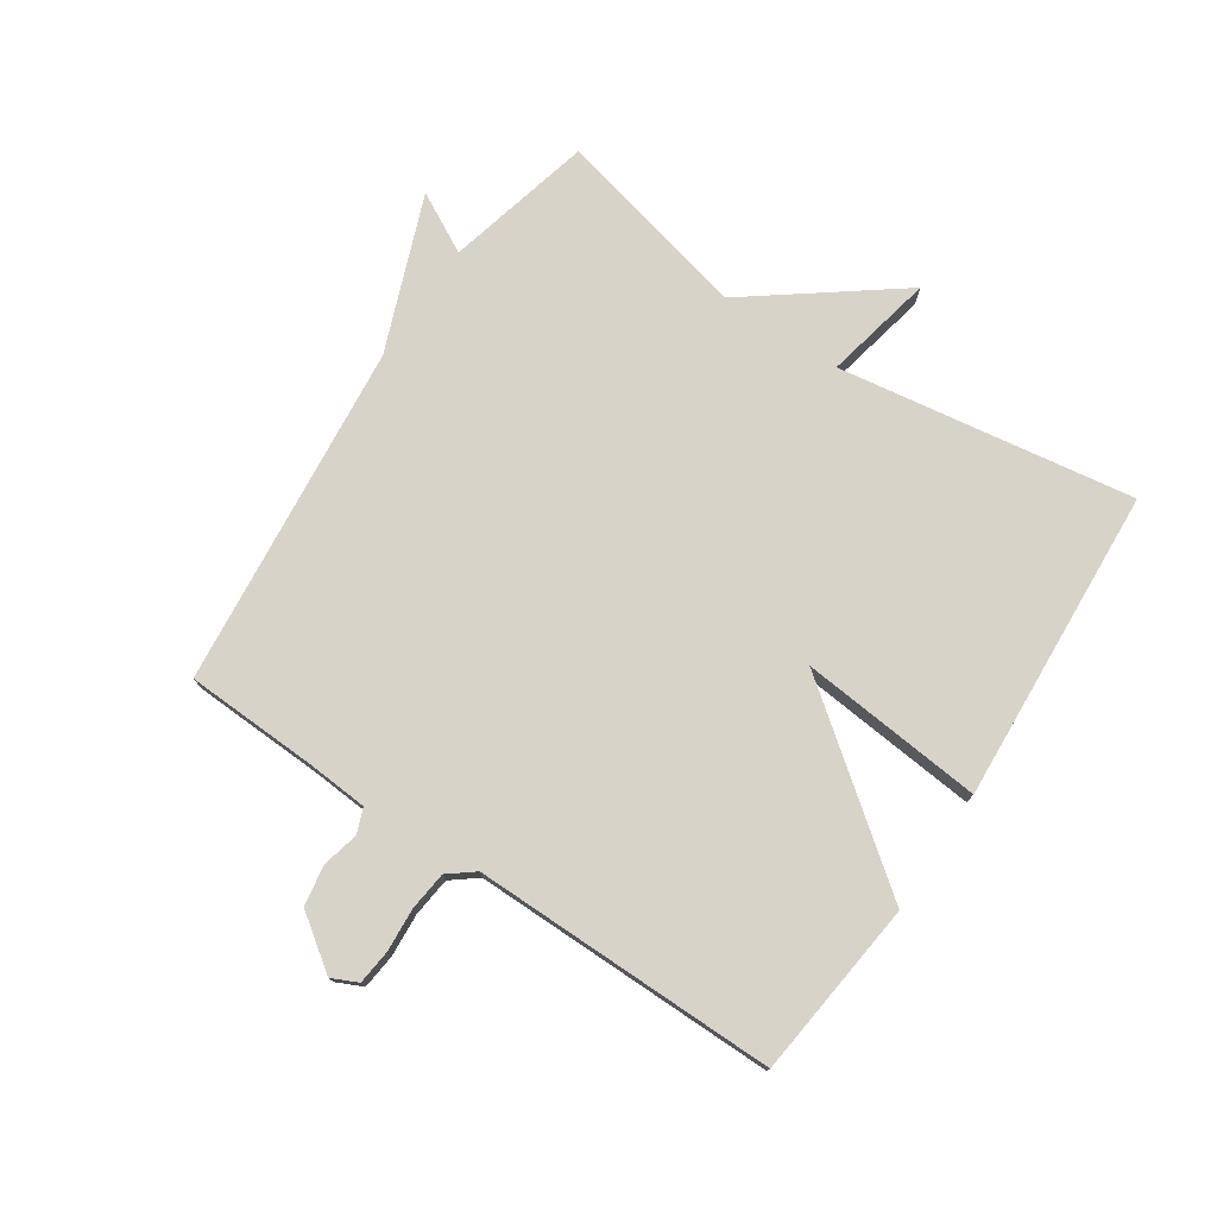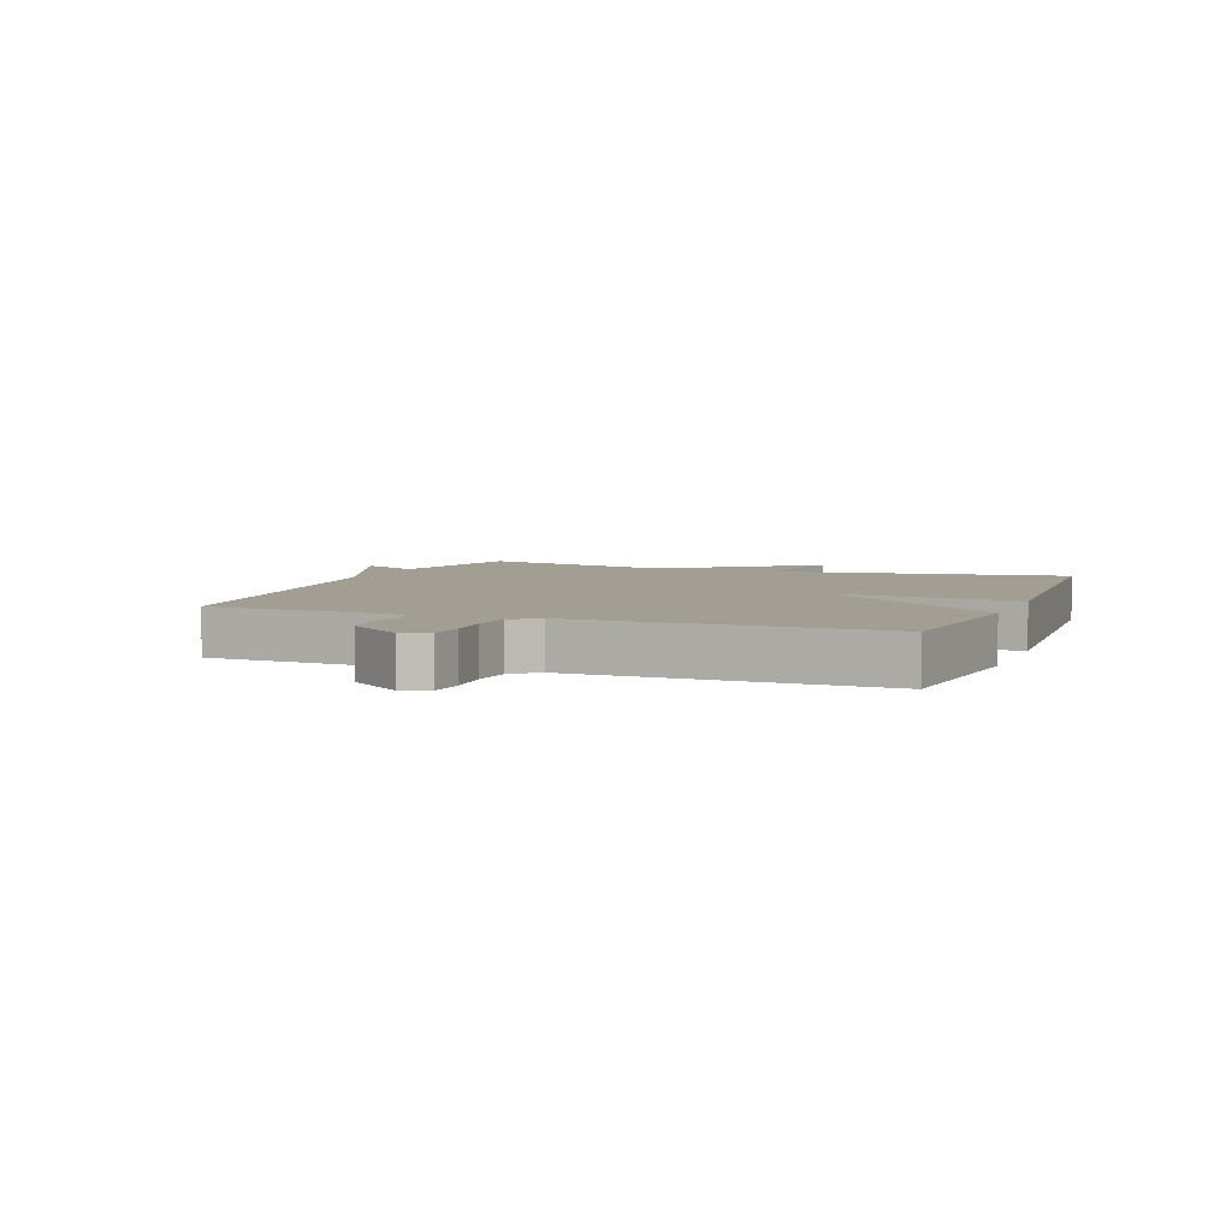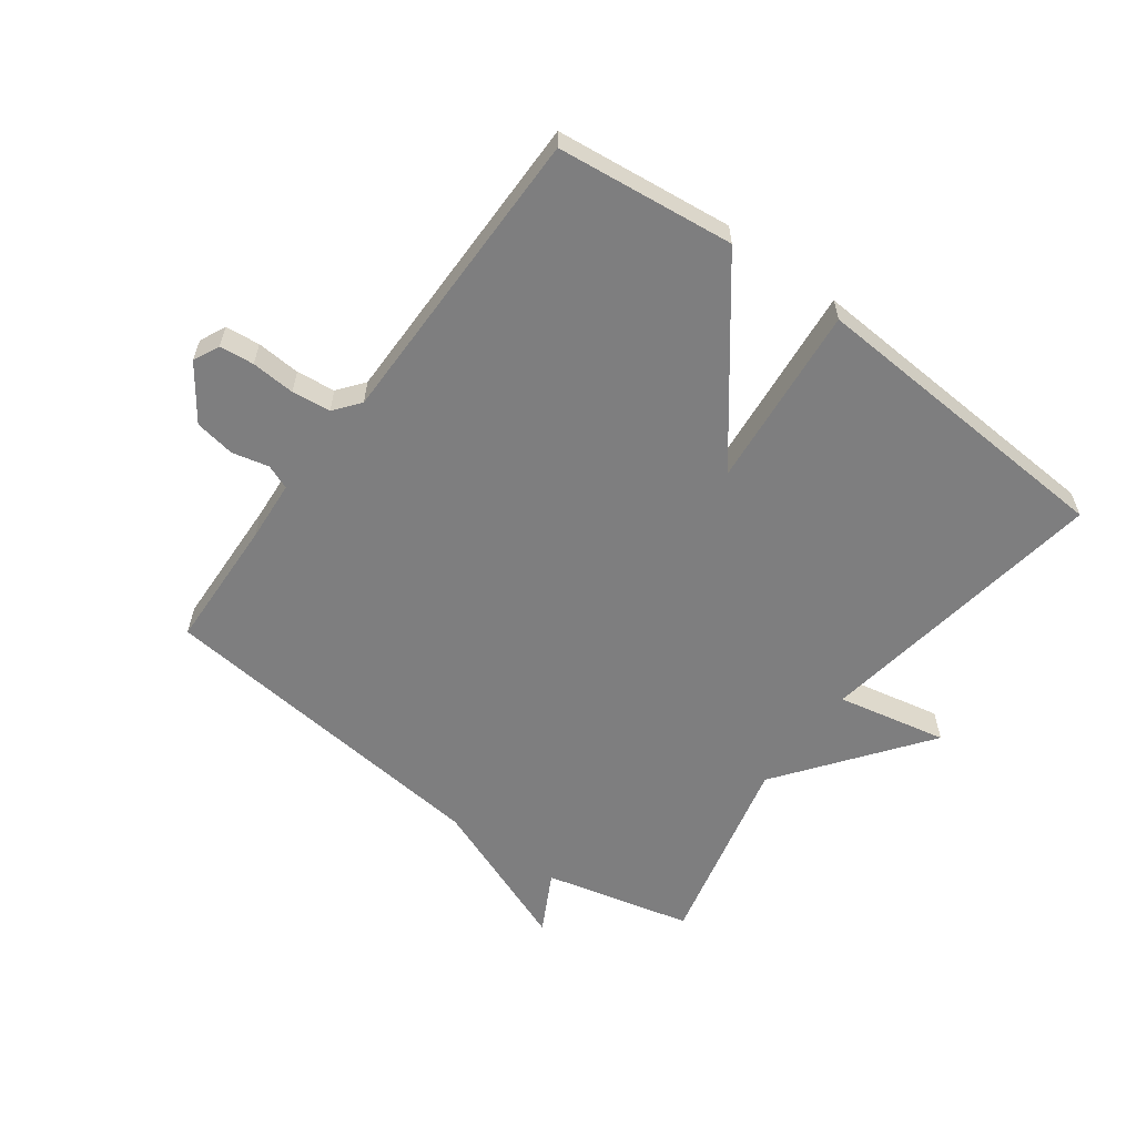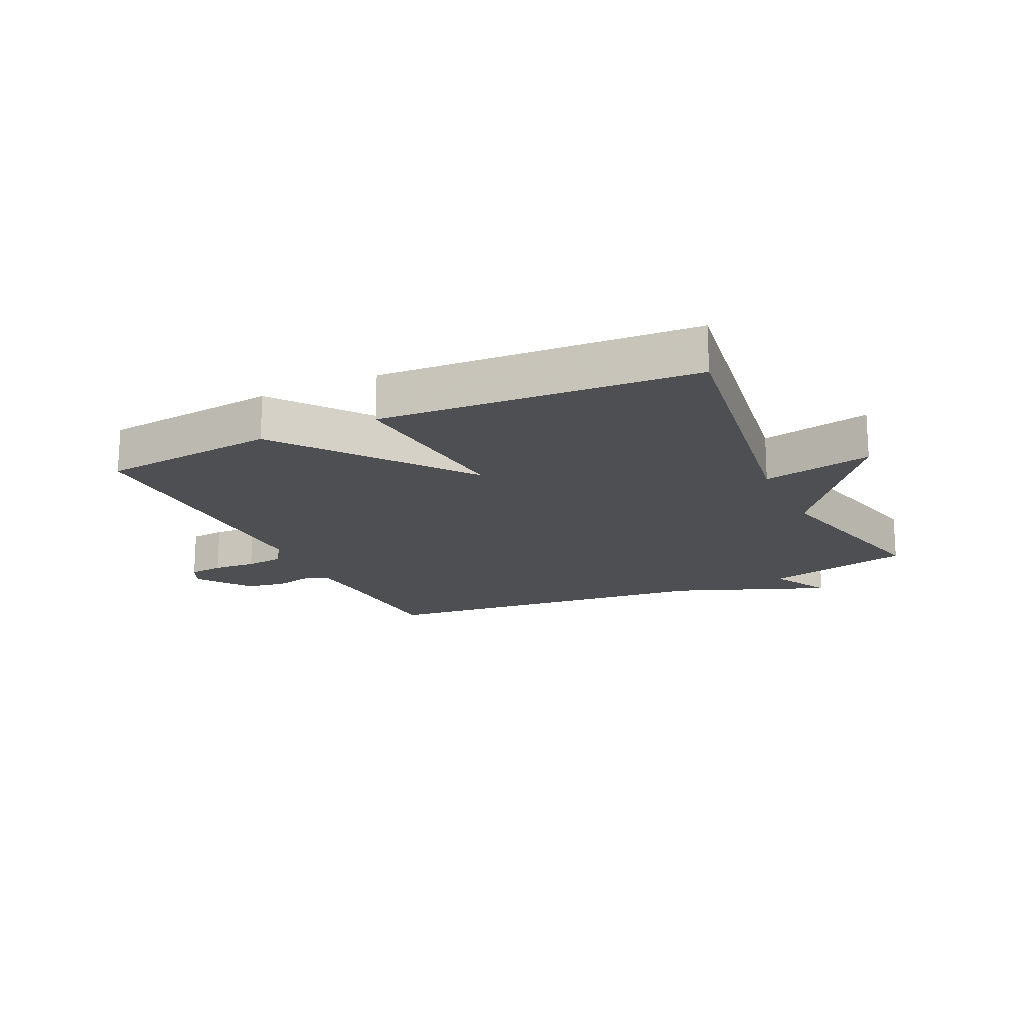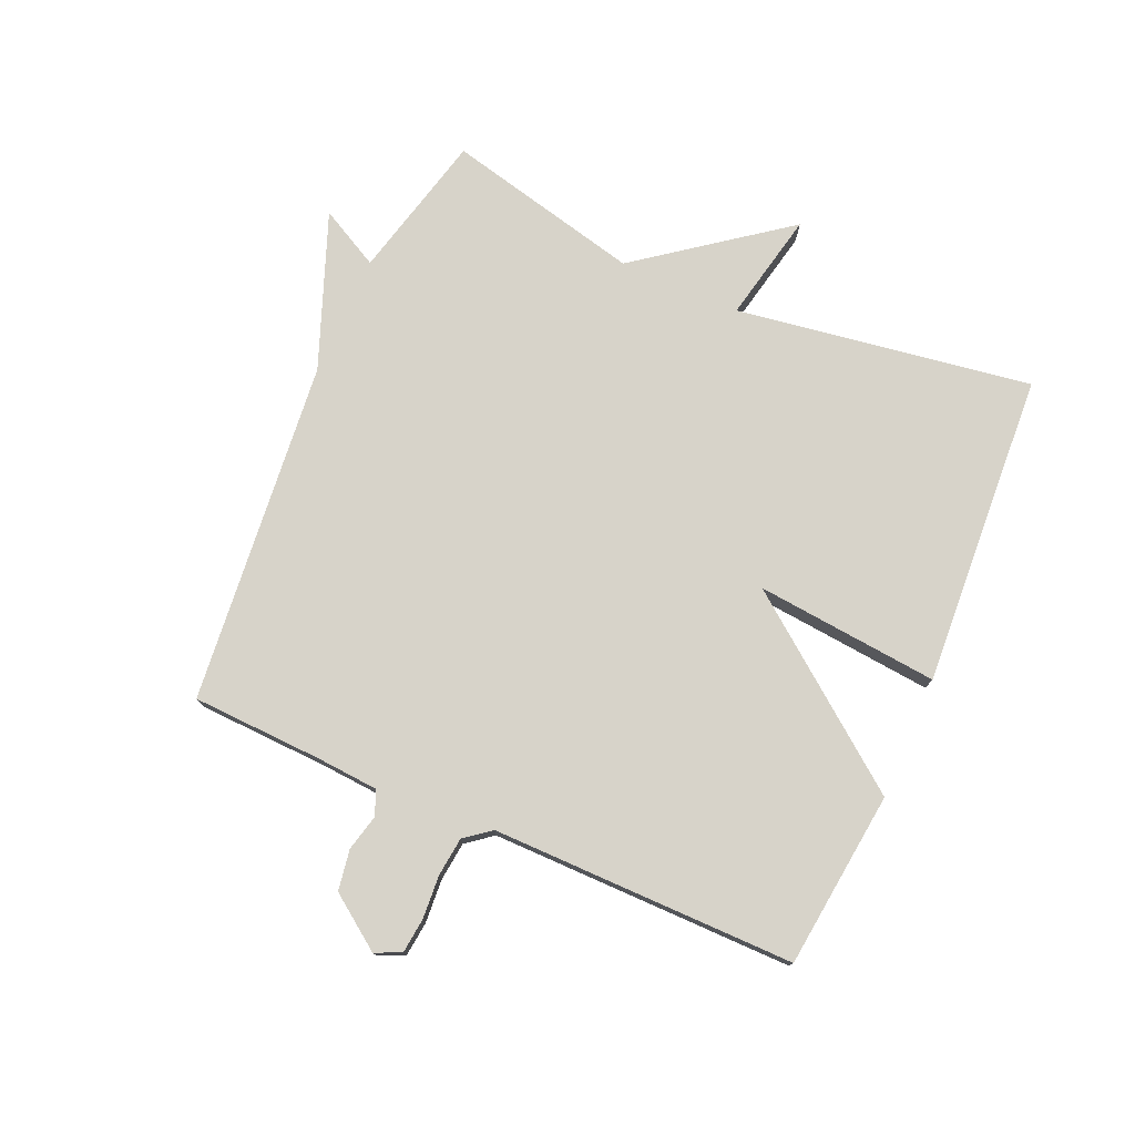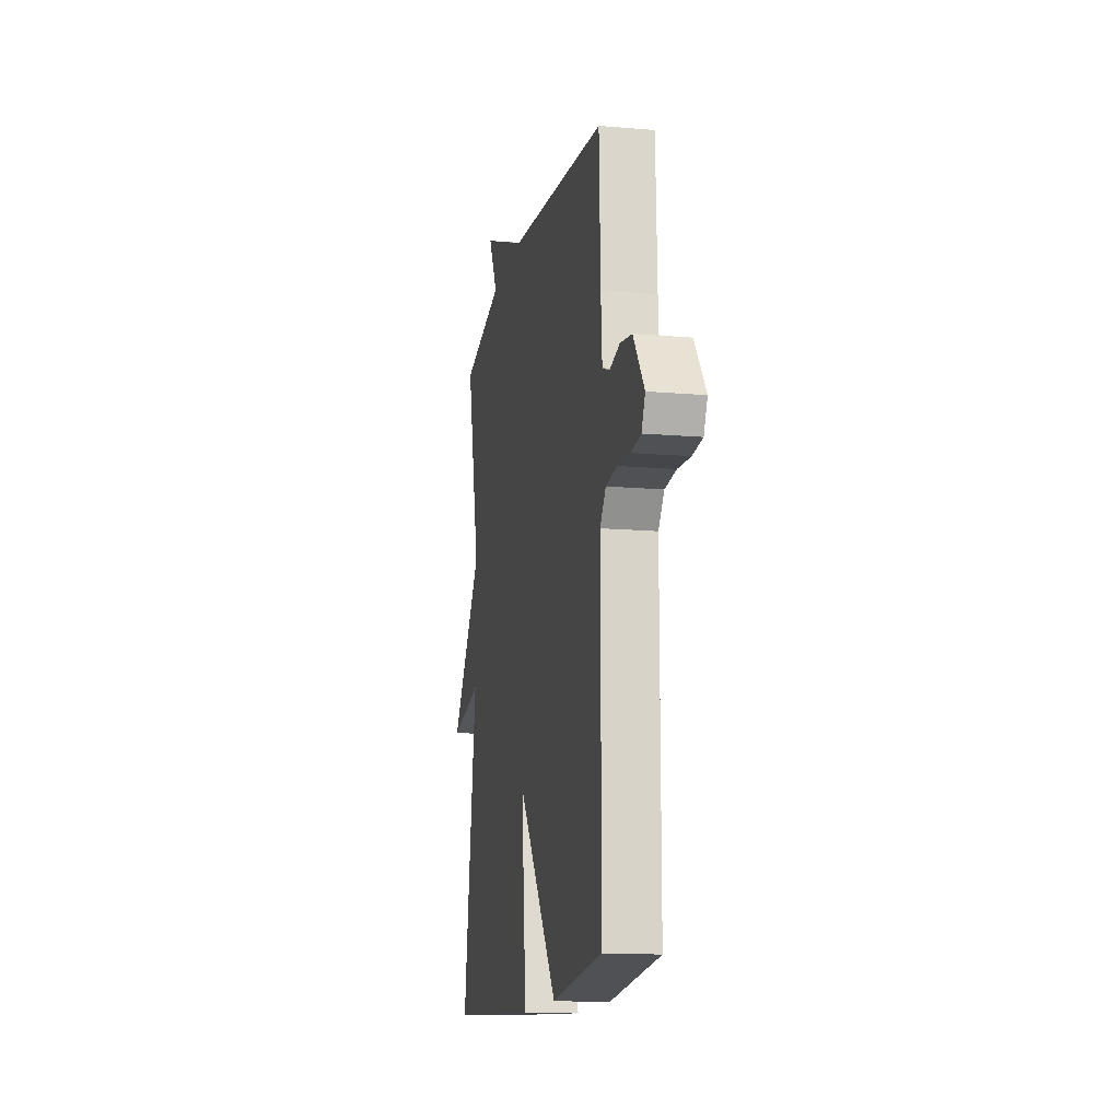
<metadata>
{"format":"obj","ext":"obj","renderer":"f3d","projection":"perspective","resolution":1024,"background":"white","views":[{"elev":76.1,"azim":123.9,"up":"+Y"},{"elev":5.1,"azim":111.1,"up":"+Y"},{"elev":-59.4,"azim":143.7,"up":"+Y"},{"elev":-17.7,"azim":-154.7,"up":"+Y"},{"elev":76.4,"azim":113.8,"up":"+Y"},{"elev":-13.9,"azim":79.1,"up":"+Z"}]}
</metadata>
<code>
v -0.5 0.07 -0.5
v -0.425 0.07 -0.019
v -0.604 0.07 -0.056
v -0.425 0.07 0.181
v -0.5 0.07 0.5
v -0.26 0.07 0.558
v -0.312 0.07 0.656
v -0.06 0.07 0.558
v 0.5 0.07 0.5
v 0.508 0.07 0.285
v 0.515 0.07 0.186
v 0.555 0.07 0.17
v 0.614 0.07 0.184
v 0.68 0.07 0.173
v 0.742 0.07 0.086
v 0.722 0.07 0.044
v 0.666 0.07 0.038
v 0.595 0.07 0.043
v 0.532 0.07 0.036
v 0.499 0.07 -0.006
v 0.5 0.07 -0.5
v 0.212 0.07 -0.532
v -0.016 0.07 -0.234
v 0.012 0.07 -0.532
v -0.5 0 -0.5
v -0.425 0 -0.019
v -0.604 0 -0.056
v -0.425 0 0.181
v -0.5 0 0.5
v -0.26 0 0.558
v -0.312 0 0.656
v -0.06 0 0.558
v 0.5 0 0.5
v 0.508 0 0.285
v 0.515 0 0.186
v 0.555 0 0.17
v 0.614 0 0.184
v 0.68 0 0.173
v 0.742 0 0.086
v 0.722 0 0.044
v 0.666 0 0.038
v 0.595 0 0.043
v 0.532 0 0.036
v 0.499 0 -0.006
v 0.5 0 -0.5
v 0.212 0 -0.532
v -0.016 0 -0.234
v 0.012 0 -0.532
f 23 24 1 2
f 20 21 22 23
f 19 20 23 2
f 18 19 2
f 16 17 18
f 15 16 18
f 14 15 18
f 13 14 18
f 12 13 18
f 11 12 18 2
f 2 3 4
f 11 2 4
f 10 11 4
f 4 5 6
f 10 4 6
f 9 10 6
f 8 9 6
f 6 7 8
f 26 25 48 47
f 47 46 45 44
f 26 47 44 43
f 26 43 42
f 42 41 40
f 42 40 39
f 42 39 38
f 42 38 37
f 42 37 36
f 26 42 36 35
f 28 27 26
f 28 26 35
f 28 35 34
f 30 29 28
f 30 28 34
f 30 34 33
f 30 33 32
f 32 31 30
f 1 25 26 2
f 2 26 27 3
f 3 27 28 4
f 4 28 29 5
f 5 29 30 6
f 6 30 31 7
f 7 31 32 8
f 8 32 33 9
f 9 33 34 10
f 10 34 35 11
f 11 35 36 12
f 12 36 37 13
f 13 37 38 14
f 14 38 39 15
f 15 39 40 16
f 16 40 41 17
f 17 41 42 18
f 18 42 43 19
f 19 43 44 20
f 20 44 45 21
f 21 45 46 22
f 22 46 47 23
f 23 47 48 24
f 24 48 25 1

</code>
